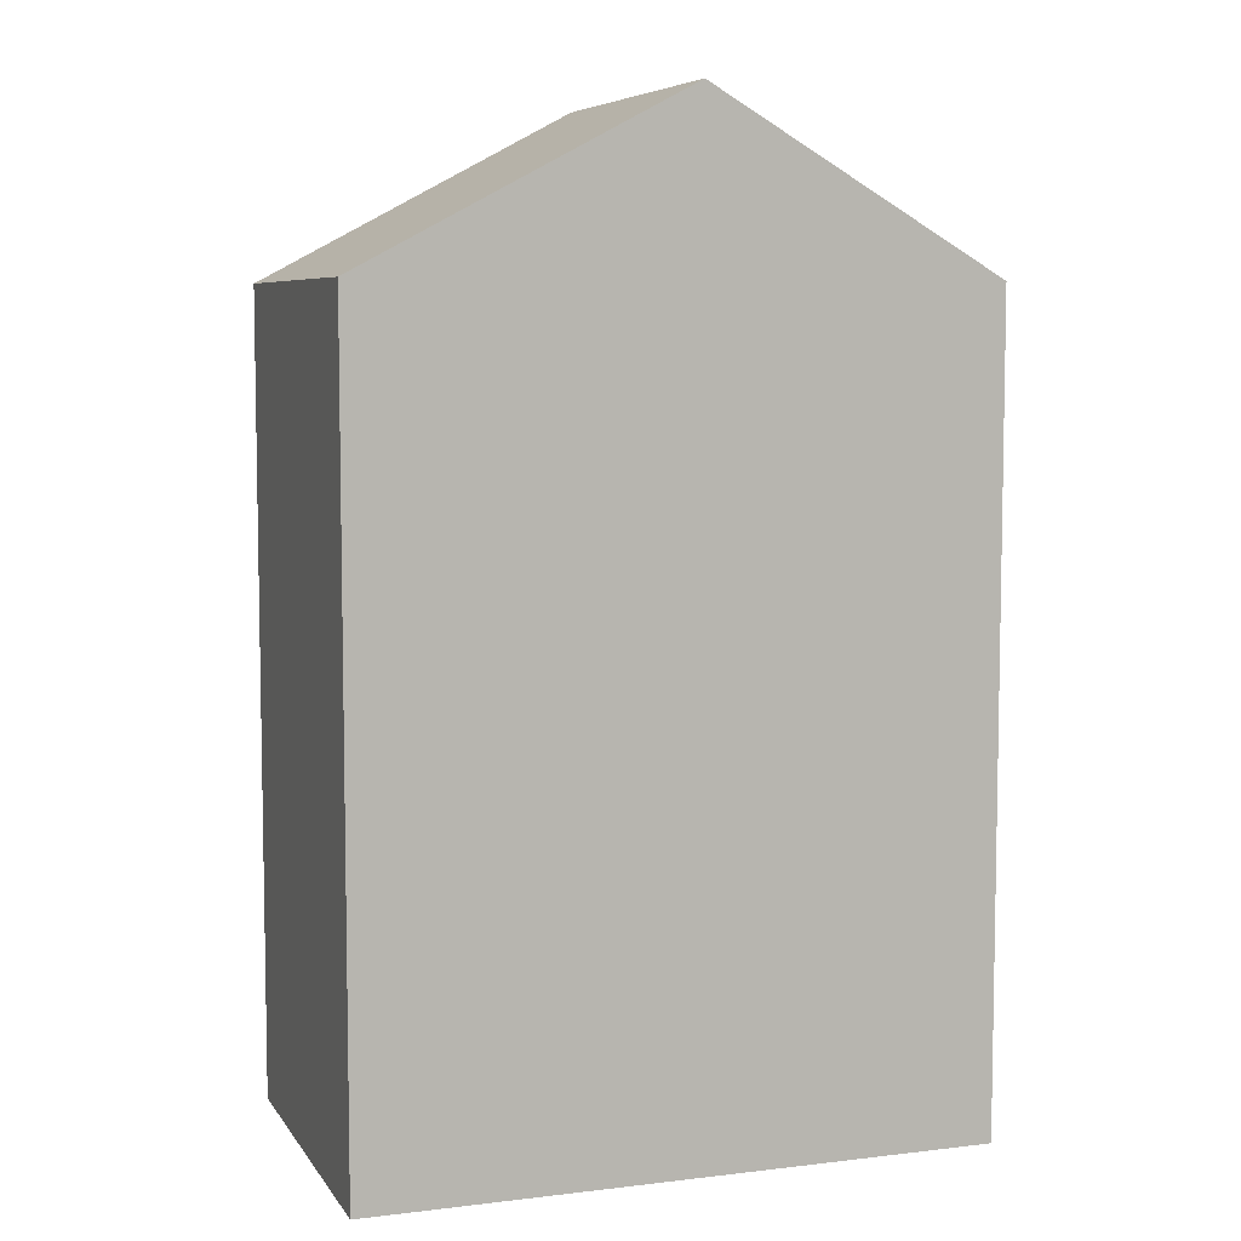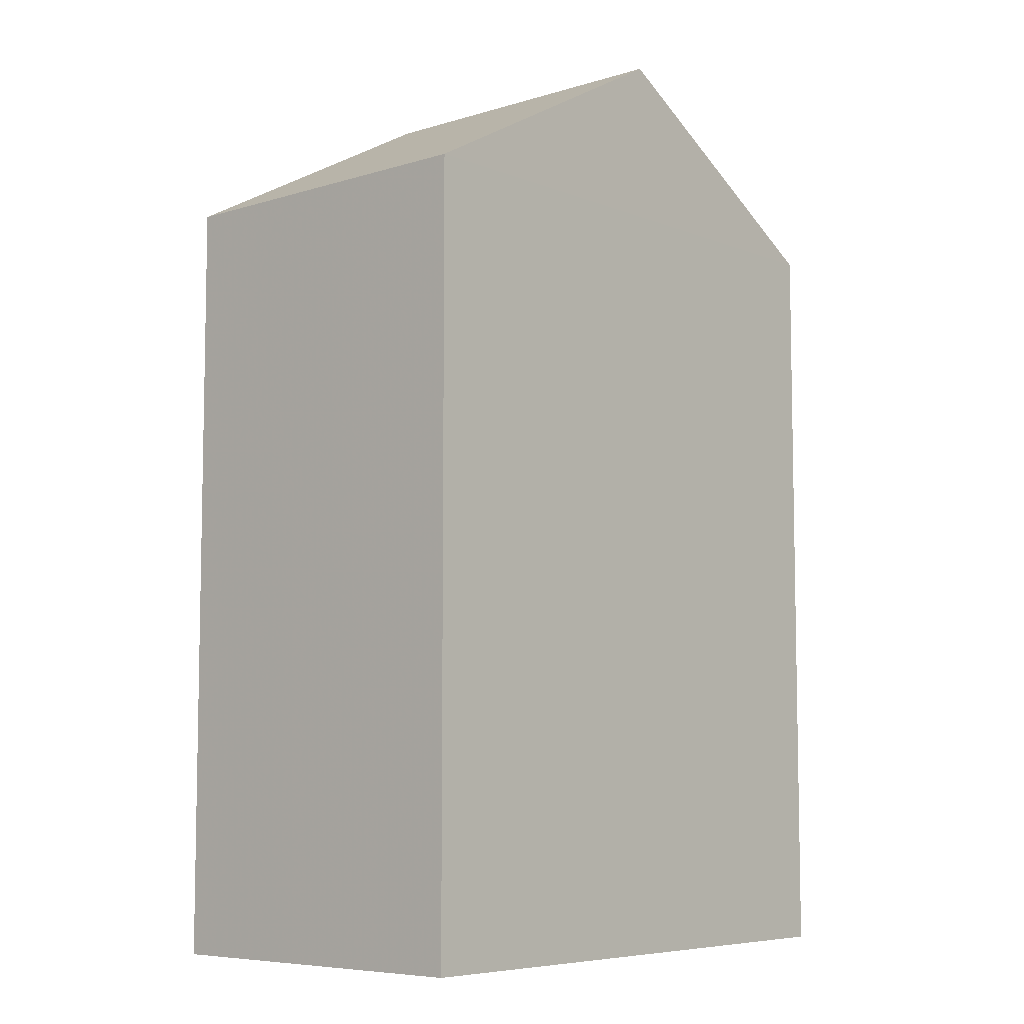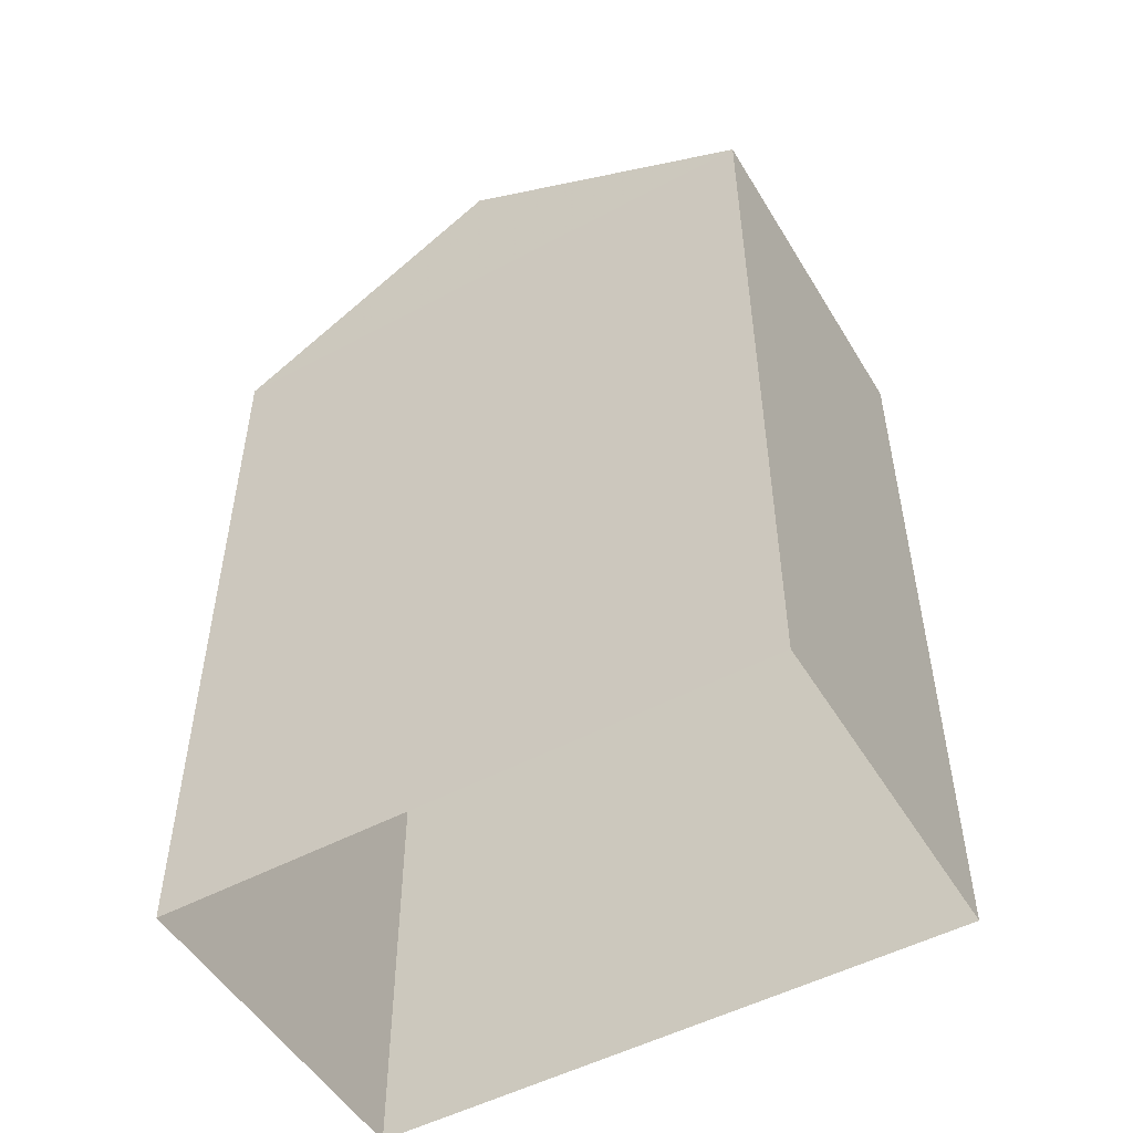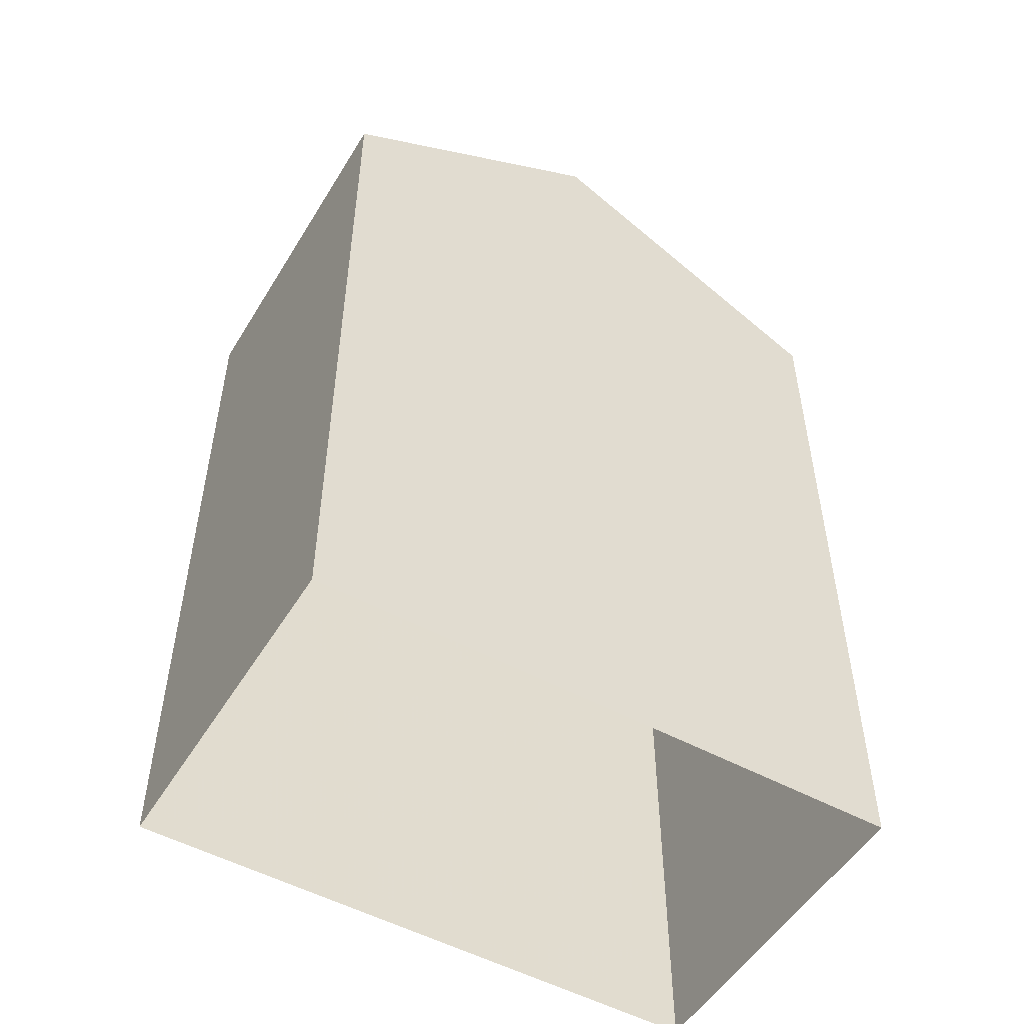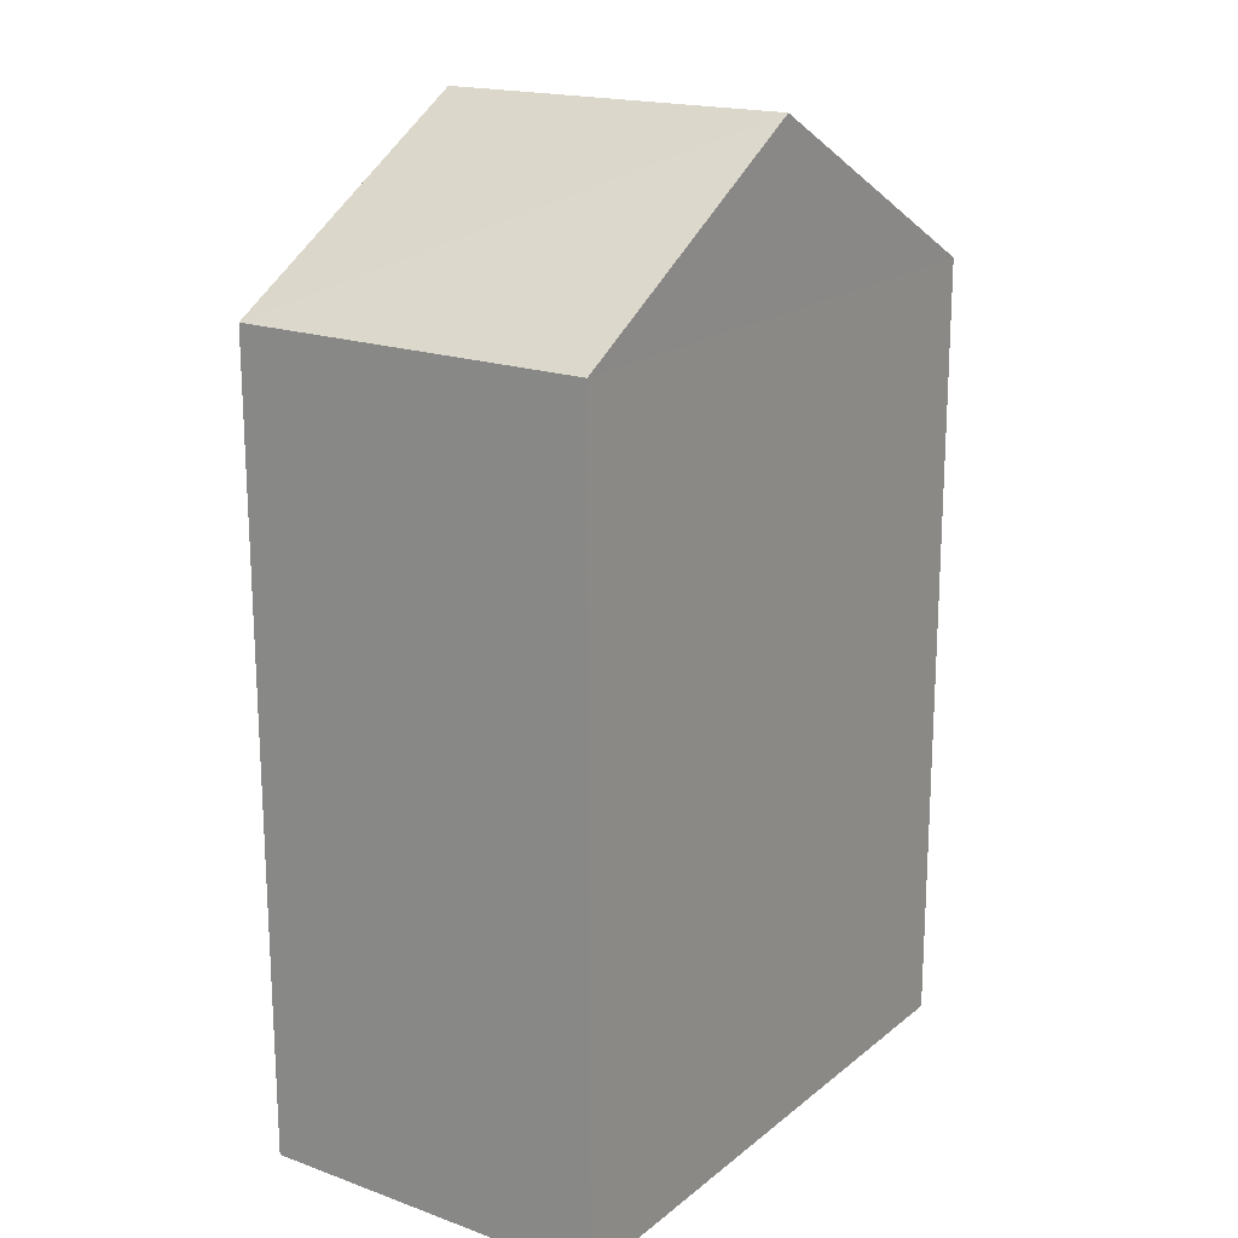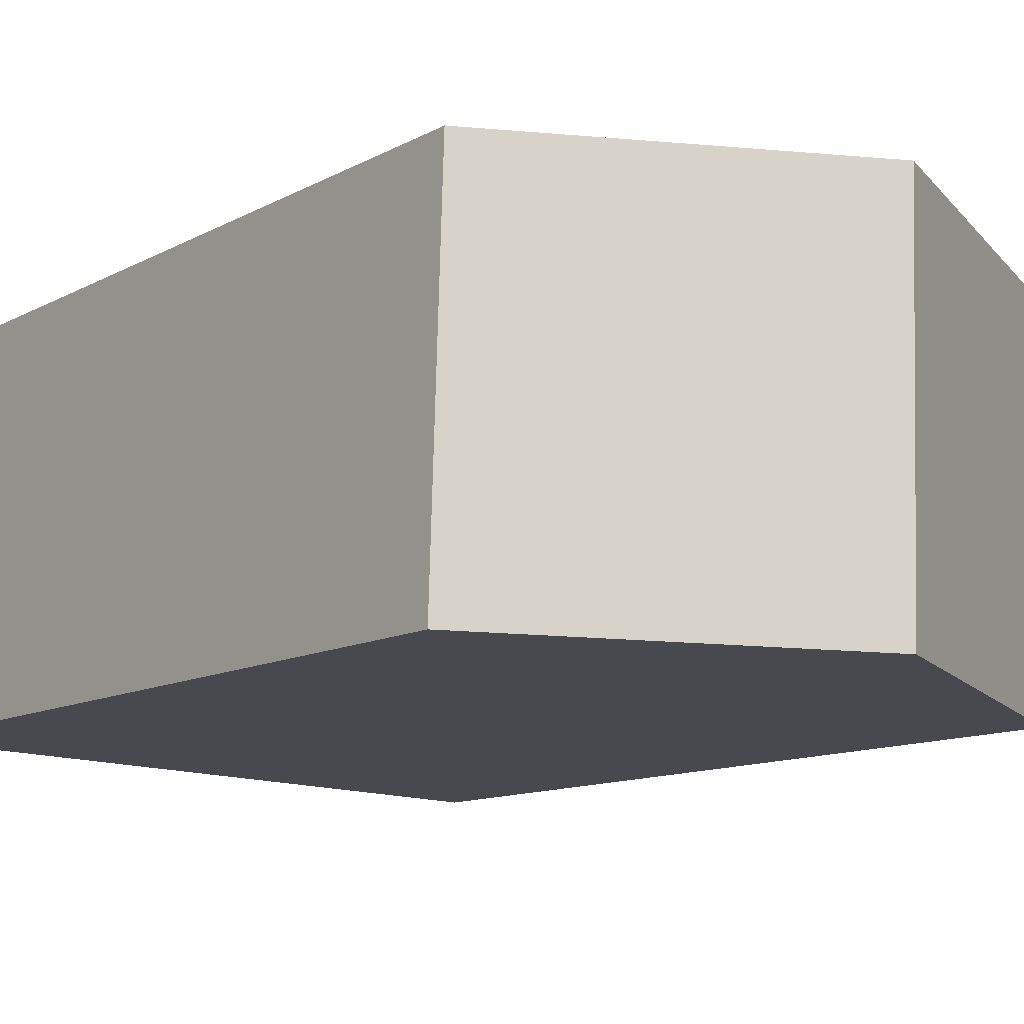
<metadata>
{"format":"obj","ext":"obj","renderer":"f3d","projection":"perspective","resolution":1024,"background":"white","views":[{"elev":6.7,"azim":158.7,"up":"+Z"},{"elev":-6.9,"azim":129.3,"up":"+Z"},{"elev":-51.0,"azim":28.2,"up":"+Z"},{"elev":-51.5,"azim":-32.7,"up":"+Z"},{"elev":18.6,"azim":-57.7,"up":"+Z"},{"elev":-11.4,"azim":-37.5,"up":"+Y"}]}
</metadata>
<code>
v -3.739e+05 -1.048e+05 22.75
v -3.739e+05 -1.048e+05 22.75
v -3.739e+05 -1.048e+05 22.75
v -3.739e+05 -1.048e+05 22.75
v -3.739e+05 -1.048e+05 34.48
v -3.739e+05 -1.048e+05 32.43
v -3.739e+05 -1.048e+05 34.48
v -3.739e+05 -1.048e+05 32.43
v -3.739e+05 -1.048e+05 32.43
v -3.739e+05 -1.048e+05 32.43
f 1 2 3
f 4 1 3
f 5 6 7
f 5 8 6
f 9 10 5
f 7 9 5
f 8 4 3
f 6 8 3
f 1 4 10
f 10 8 5
f 10 4 8
f 6 3 9
f 6 9 7
f 3 2 9
f 9 2 1
f 10 9 1

</code>
